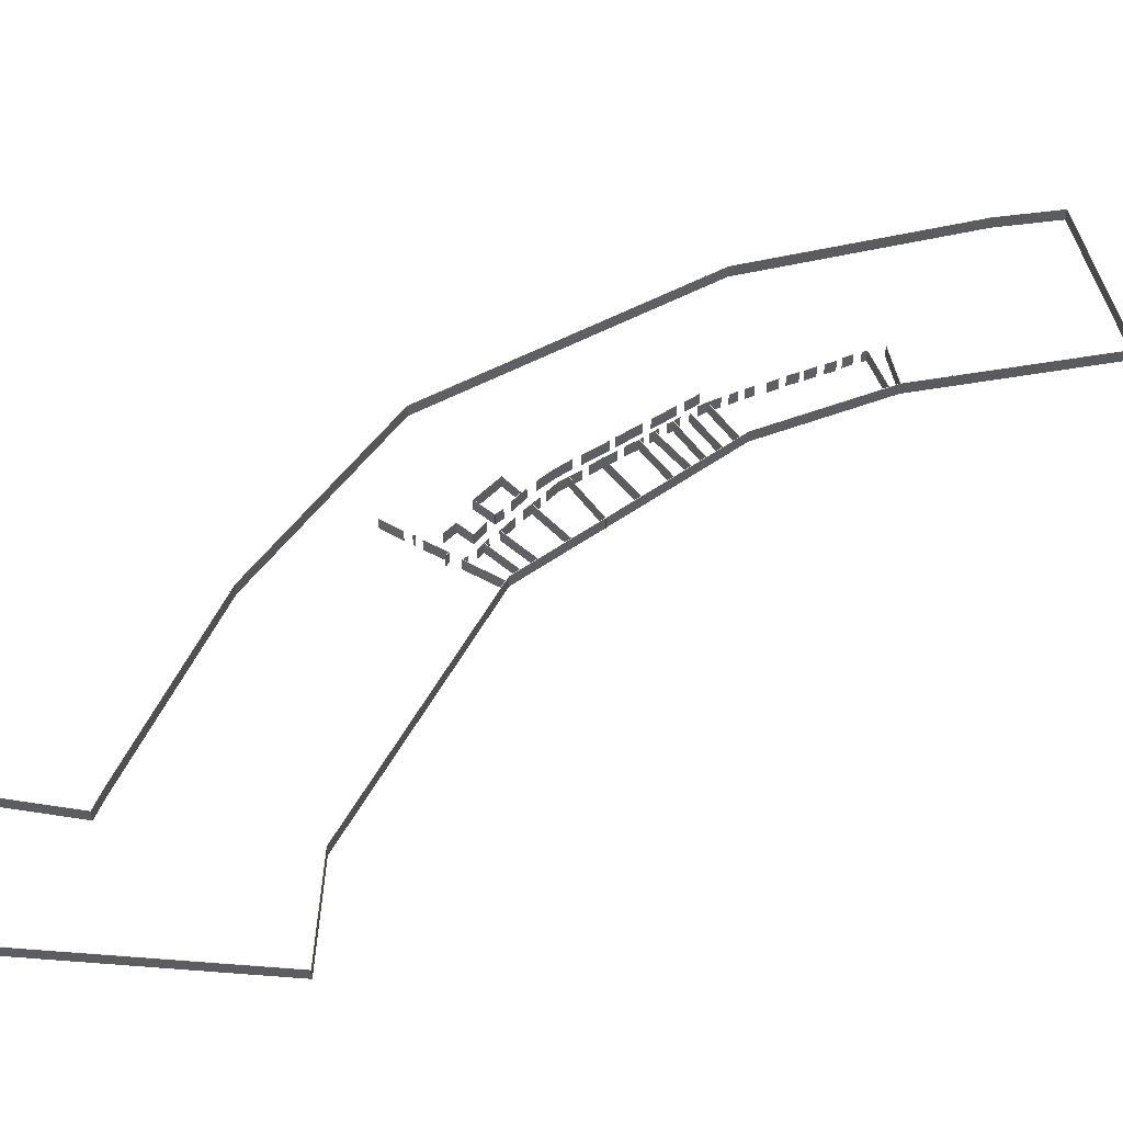
<metadata>
{"format":"obj","ext":"obj","renderer":"f3d","projection":"perspective","resolution":1024,"background":"white","views":[{"elev":52.6,"azim":28.9,"up":"+Z"}]}
</metadata>
<code>
o walls
v 0.0933 23.93 0
v 0.0933 23.93 2.5
v 9.273 0.0373 0
v 9.273 0.0373 2.5
v 9.179 0.0015 0
v 9.179 0.0015 2.5
v 0 23.9 0
v 0 23.9 2.5
v 9.142 0.0913 0
v 9.142 0.0913 2.5
v 65.69 25.39 0
v 65.69 25.39 2.5
v 65.73 25.29 0
v 65.73 25.29 2.5
v 9.183 0 0
v 9.183 0 2.5
v 65.64 25.25 0
v 65.64 25.25 2.5
v 56.89 43.63 0
v 56.89 43.63 2.5
v 56.98 43.67 0
v 56.98 43.67 2.5
v 65.73 25.3 0
v 65.73 25.3 2.5
v 56.91 43.56 0
v 56.91 43.56 2.5
v 55.89 98.52 0
v 55.89 98.52 2.5
v 55.99 98.52 0
v 55.99 98.52 2.5
v 57.01 43.56 0
v 57.01 43.56 2.5
v 55.88 98.44 0
v 55.88 98.44 2.5
v 75.07 142.1 0
v 75.07 142.1 2.5
v 75.17 142 0
v 75.17 142 2.5
v 55.97 98.4 0
v 55.97 98.4 2.5
v 75.03 142 0
v 75.03 142 2.5
v 91.93 162.8 0
v 91.93 162.8 2.5
v 92 162.8 0
v 92 162.8 2.5
v 75.11 141.9 0
v 75.11 141.9 2.5
v 91.86 162.8 0
v 91.86 162.8 2.5
v 122.3 187.9 0
v 122.3 187.9 2.5
v 122.3 187.9 0
v 122.3 187.9 2.5
v 91.93 162.7 0
v 91.93 162.7 2.5
v 122.3 187.8 0
v 122.3 187.8 2.5
v 99.99 211.4 0
v 99.99 211.4 2.5
v 100.1 211.5 0
v 100.1 211.5 2.5
v 122.3 187.9 0
v 122.3 187.9 2.5
v 100.1 211.4 0
v 100.1 211.4 2.5
v 89.75 203.5 0
v 89.75 203.5 2.5
v 89.69 203.6 0
v 89.69 203.6 2.5
v 100.1 211.5 0
v 100.1 211.5 2.5
v 89.83 203.5 0
v 89.83 203.5 2.5
v 56.08 172.1 0
v 56.08 172.1 2.5
v 56.02 172.2 0
v 56.02 172.2 2.5
v 89.76 203.6 0
v 89.76 203.6 2.5
v 56.16 172.2 0
v 56.16 172.2 2.5
v 24.9 120.3 0
v 24.9 120.3 2.5
v 24.81 120.4 0
v 24.81 120.4 2.5
v 56.07 172.3 0
v 56.07 172.3 2.5
v 24.94 120.4 0
v 24.94 120.4 2.5
v 20.14 76.93 0
v 20.14 76.93 2.5
v 20.04 76.94 0
v 20.04 76.94 2.5
v 24.84 120.4 0
v 24.84 120.4 2.5
v 20.14 77.04 0
v 20.14 77.04 2.5
v 23.49 36.59 0
v 23.49 36.59 2.5
v 23.39 36.59 0
v 23.39 36.59 2.5
v 20.04 77.03 0
v 20.04 77.03 2.5
v 23.47 36.7 0
v 23.47 36.7 2.5
v 24.02 32.22 0
v 24.02 32.22 2.5
v 23.92 32.2 0
v 23.92 32.2 2.5
v 23.38 36.68 0
v 23.38 36.68 2.5
v 24.02 32.23 0
v 24.02 32.23 2.5
v 0.034 23.8 0
v 0.034 23.8 2.5
v 0.0009 23.9 0
v 0.0009 23.9 2.5
v 23.99 32.32 0
v 23.99 32.32 2.5
v 47.99 97.92 0
v 47.99 97.92 2.5
v 55.97 97.67 0
v 55.97 97.67 2.5
v 55.97 97.57 0
v 55.97 97.57 2.5
v 47.98 97.82 0
v 47.98 97.82 2.5
v 49.37 102.4 0
v 49.37 102.4 2.5
v 56.83 100.6 0
v 56.83 100.6 2.5
v 56.81 100.5 0
v 56.81 100.5 2.5
v 49.35 102.3 0
v 49.35 102.3 2.5
v 50.31 105.7 0
v 50.31 105.7 2.5
v 58.23 103.7 0
v 58.23 103.7 2.5
v 58.2 103.6 0
v 58.2 103.6 2.5
v 50.29 105.6 0
v 50.29 105.6 2.5
v 52.05 112.6 0
v 52.05 112.6 2.5
v 60.9 109.6 0
v 60.9 109.6 2.5
v 60.86 109.6 0
v 60.86 109.6 2.5
v 52.02 112.5 0
v 52.02 112.5 2.5
v 54.49 120.2 0
v 54.49 120.2 2.5
v 63.62 115.7 0
v 63.62 115.7 2.5
v 63.58 115.6 0
v 63.58 115.6 2.5
v 54.45 120.1 0
v 54.45 120.1 2.5
v 57.36 126.1 0
v 57.36 126.1 2.5
v 66.42 122.2 0
v 66.42 122.2 2.5
v 66.38 122.1 0
v 66.38 122.1 2.5
v 57.32 126 0
v 57.32 126 2.5
v 60.62 132.2 0
v 60.62 132.2 2.5
v 69.11 128.1 0
v 69.11 128.1 2.5
v 69.07 128 0
v 69.07 128 2.5
v 60.57 132.1 0
v 60.57 132.1 2.5
v 61.84 134.9 0
v 61.84 134.9 2.5
v 70.47 131.4 0
v 70.47 131.4 2.5
v 70.43 131.3 0
v 70.43 131.3 2.5
v 61.8 134.8 0
v 61.8 134.8 2.5
v 63.54 138.2 0
v 63.54 138.2 2.5
v 71.68 134.1 0
v 71.68 134.1 2.5
v 71.63 134.1 0
v 71.63 134.1 2.5
v 63.49 138.1 0
v 63.49 138.1 2.5
v 65.05 141.1 0
v 65.05 141.1 2.5
v 72.93 137.2 0
v 72.93 137.2 2.5
v 72.89 137.1 0
v 72.89 137.1 2.5
v 65.01 141 0
v 65.01 141 2.5
v 66.52 144.3 0
v 66.52 144.3 2.5
v 74.39 140.4 0
v 74.39 140.4 2.5
v 74.35 140.3 0
v 74.35 140.3 2.5
v 66.47 144.2 0
v 66.47 144.2 2.5
v 65.59 142.8 0
v 65.59 142.8 2.5
v 66.52 144.3 0
v 66.52 144.3 2.5
v 66.61 144.3 0
v 66.61 144.3 2.5
v 65.68 142.7 0
v 65.68 142.7 2.5
v 66.47 144.3 0
v 66.47 144.3 2.5
v 67.96 146.3 0
v 67.96 146.3 2.5
v 68.04 146.2 0
v 68.04 146.2 2.5
v 66.55 144.2 0
v 66.55 144.2 2.5
v 68.82 147.4 0
v 68.82 147.4 2.5
v 69.79 148.7 0
v 69.79 148.7 2.5
v 69.87 148.7 0
v 69.87 148.7 2.5
v 68.9 147.3 0
v 68.9 147.3 2.5
v 70.53 149.7 0
v 70.53 149.7 2.5
v 71.6 151 0
v 71.6 151 2.5
v 71.68 151 0
v 71.68 151 2.5
v 70.6 149.6 0
v 70.6 149.6 2.5
v 73.04 152.6 0
v 73.04 152.6 2.5
v 74.32 154.3 0
v 74.32 154.3 2.5
v 74.4 154.2 0
v 74.4 154.2 2.5
v 73.12 152.6 0
v 73.12 152.6 2.5
v 75.1 155.4 0
v 75.1 155.4 2.5
v 76.56 157.2 0
v 76.56 157.2 2.5
v 76.64 157.1 0
v 76.64 157.1 2.5
v 75.18 155.3 0
v 75.18 155.3 2.5
v 77.14 157.8 0
v 77.14 157.8 2.5
v 78.53 159.6 0
v 78.53 159.6 2.5
v 78.61 159.5 0
v 78.61 159.5 2.5
v 77.22 157.7 0
v 77.22 157.7 2.5
v 79.43 160.6 0
v 79.43 160.6 2.5
v 80.77 162.3 0
v 80.77 162.3 2.5
v 80.85 162.2 0
v 80.85 162.2 2.5
v 79.51 160.5 0
v 79.51 160.5 2.5
v 81.38 163.2 0
v 81.38 163.2 2.5
v 82.54 164.8 0
v 82.54 164.8 2.5
v 82.62 164.7 0
v 82.62 164.7 2.5
v 81.46 163.1 0
v 81.46 163.1 2.5
v 83.54 165.8 0
v 83.54 165.8 2.5
v 84.2 166.7 0
v 84.2 166.7 2.5
v 84.28 166.6 0
v 84.28 166.6 2.5
v 83.62 165.8 0
v 83.62 165.8 2.5
v 84.2 166.7 0
v 84.2 166.7 2.5
v 90.65 161.3 0
v 90.65 161.3 2.5
v 90.58 161.2 0
v 90.58 161.2 2.5
v 84.13 166.6 0
v 84.13 166.6 2.5
v 86.5 169 0
v 86.5 169 2.5
v 92.01 162.8 0
v 92.01 162.8 2.5
v 91.93 162.7 0
v 91.93 162.7 2.5
v 86.43 169 0
v 86.43 169 2.5
v 60.28 136.9 0
v 60.28 136.9 2.5
v 62.53 141.3 0
v 62.53 141.3 2.5
v 62.62 141.2 0
v 62.62 141.2 2.5
v 60.37 136.8 0
v 60.37 136.8 2.5
v 63.31 142.7 0
v 63.31 142.7 2.5
v 64.61 145.3 0
v 64.61 145.3 2.5
v 64.7 145.2 0
v 64.7 145.2 2.5
v 63.4 142.6 0
v 63.4 142.6 2.5
v 59.57 135.4 0
v 59.57 135.4 2.5
v 57.21 130.8 0
v 57.21 130.8 2.5
v 57.12 130.8 0
v 57.12 130.8 2.5
v 59.48 135.5 0
v 59.48 135.5 2.5
v 56.67 129.7 0
v 56.67 129.7 2.5
v 54.24 125 0
v 54.24 125 2.5
v 54.15 125 0
v 54.15 125 2.5
v 56.58 129.7 0
v 56.58 129.7 2.5
v 53.34 123.5 0
v 53.34 123.5 2.5
v 51.7 120 0
v 51.7 120 2.5
v 51.61 120.1 0
v 51.61 120.1 2.5
v 53.25 123.6 0
v 53.25 123.6 2.5
v 49.92 114.9 0
v 49.92 114.9 2.5
v 49.1 111.4 0
v 49.1 111.4 2.5
v 49 111.4 0
v 49 111.4 2.5
v 49.82 114.9 0
v 49.82 114.9 2.5
v 50.49 116.8 0
v 50.49 116.8 2.5
v 50.73 117.8 0
v 50.73 117.8 2.5
v 50.83 117.7 0
v 50.83 117.7 2.5
v 50.59 116.8 0
v 50.59 116.8 2.5
v 50.7 117.7 0
v 50.7 117.7 2.5
v 51.65 120.2 0
v 51.65 120.2 2.5
v 51.74 120.1 0
v 51.74 120.1 2.5
v 50.8 117.6 0
v 50.8 117.6 2.5
v 48.77 109.6 0
v 48.77 109.6 2.5
v 48.15 107.9 0
v 48.15 107.9 2.5
v 48.06 107.9 0
v 48.06 107.9 2.5
v 48.67 109.7 0
v 48.67 109.7 2.5
v 47.74 106.1 0
v 47.74 106.1 2.5
v 47.18 102.9 0
v 47.18 102.9 2.5
v 47.08 102.9 0
v 47.08 102.9 2.5
v 47.64 106.1 0
v 47.64 106.1 2.5
v 47.18 102.9 0
v 47.18 102.9 2.5
v 43.6 103.6 0
v 43.6 103.6 2.5
v 43.62 103.7 0
v 43.62 103.7 2.5
v 47.2 103 0
v 47.2 103 2.5
v 43.72 103.7 0
v 43.72 103.7 2.5
v 42.99 100.9 0
v 42.99 100.9 2.5
v 42.89 100.9 0
v 42.89 100.9 2.5
v 43.63 103.7 0
v 43.63 103.7 2.5
v 32.67 98.62 0
v 32.67 98.62 2.5
v 37.33 98.37 0
v 37.33 98.37 2.5
v 37.32 98.27 0
v 37.32 98.27 2.5
v 32.66 98.52 0
v 32.66 98.52 2.5
v 39 98.37 0
v 39 98.37 2.5
v 39.4 98.4 0
v 39.4 98.4 2.5
v 39.41 98.3 0
v 39.41 98.3 2.5
v 39.01 98.27 0
v 39.01 98.27 2.5
v 40.87 98.26 0
v 40.87 98.26 2.5
v 45.64 98.21 0
v 45.64 98.21 2.5
v 45.64 98.11 0
v 45.64 98.11 2.5
v 40.87 98.16 0
v 40.87 98.16 2.5
v 45.64 98.21 0
v 45.64 98.21 2.5
v 45.6 97.1 0
v 45.6 97.1 2.5
v 45.5 97.11 0
v 45.5 97.11 2.5
v 45.54 98.21 0
v 45.54 98.21 2.5
v 49.09 100.8 0
v 49.09 100.8 2.5
v 49.37 102.4 0
v 49.37 102.4 2.5
v 49.47 102.3 0
v 49.47 102.3 2.5
v 49.19 100.7 0
v 49.19 100.7 2.5
v 49.35 102.3 0
v 49.35 102.3 2.5
v 49.61 103.5 0
v 49.61 103.5 2.5
v 49.7 103.5 0
v 49.7 103.5 2.5
v 49.45 102.2 0
v 49.45 102.2 2.5
v 47.97 97.84 0
v 47.97 97.84 2.5
v 48.52 98.97 0
v 48.52 98.97 2.5
v 48.61 98.92 0
v 48.61 98.92 2.5
v 48.06 97.8 0
v 48.06 97.8 2.5
v 50.29 105.6 0
v 50.29 105.6 2.5
v 51.06 108.9 0
v 51.06 108.9 2.5
v 51.16 108.9 0
v 51.16 108.9 2.5
v 50.39 105.5 0
v 50.39 105.5 2.5
v 51.5 110.7 0
v 51.5 110.7 2.5
v 52.05 112.6 0
v 52.05 112.6 2.5
v 52.14 112.6 0
v 52.14 112.6 2.5
v 51.59 110.7 0
v 51.59 110.7 2.5
v 52.02 112.5 0
v 52.02 112.5 2.5
v 52.55 114.3 0
v 52.55 114.3 2.5
v 52.65 114.3 0
v 52.65 114.3 2.5
v 52.11 112.5 0
v 52.11 112.5 2.5
v 52.87 115.9 0
v 52.87 115.9 2.5
v 53.57 118.6 0
v 53.57 118.6 2.5
v 53.67 118.6 0
v 53.67 118.6 2.5
v 52.97 115.8 0
v 52.97 115.8 2.5
v 53.54 118.5 0
v 53.54 118.5 2.5
v 54.5 120.2 0
v 54.5 120.2 2.5
v 54.59 120.1 0
v 54.59 120.1 2.5
v 53.63 118.5 0
v 53.63 118.5 2.5
v 54.45 120.1 0
v 54.45 120.1 2.5
v 55.64 122.3 0
v 55.64 122.3 2.5
v 55.73 122.3 0
v 55.73 122.3 2.5
v 54.54 120 0
v 54.54 120 2.5
v 56.19 123.7 0
v 56.19 123.7 2.5
v 57.36 126.1 0
v 57.36 126.1 2.5
v 57.45 126.1 0
v 57.45 126.1 2.5
v 56.28 123.7 0
v 56.28 123.7 2.5
v 57.32 126 0
v 57.32 126 2.5
v 58.61 128.5 0
v 58.61 128.5 2.5
v 58.69 128.4 0
v 58.69 128.4 2.5
v 57.4 126 0
v 57.4 126 2.5
v 59.23 129.9 0
v 59.23 129.9 2.5
v 60.62 132.2 0
v 60.62 132.2 2.5
v 60.71 132.1 0
v 60.71 132.1 2.5
v 59.32 129.8 0
v 59.32 129.8 2.5
v 60.57 132.1 0
v 60.57 132.1 2.5
v 60.95 132.9 0
v 60.95 132.9 2.5
v 61.04 132.9 0
v 61.04 132.9 2.5
v 60.66 132 0
v 60.66 132 2.5
v 61.45 134.1 0
v 61.45 134.1 2.5
v 61.85 134.9 0
v 61.85 134.9 2.5
v 61.94 134.9 0
v 61.94 134.9 2.5
v 61.53 134.1 0
v 61.53 134.1 2.5
v 61.8 134.8 0
v 61.8 134.8 2.5
v 62.26 135.7 0
v 62.26 135.7 2.5
v 62.35 135.7 0
v 62.35 135.7 2.5
v 61.89 134.8 0
v 61.89 134.8 2.5
v 62.94 137.2 0
v 62.94 137.2 2.5
v 63.54 138.2 0
v 63.54 138.2 2.5
v 63.63 138.2 0
v 63.63 138.2 2.5
v 63.03 137.1 0
v 63.03 137.1 2.5
v 63.49 138.1 0
v 63.49 138.1 2.5
v 64.12 139.5 0
v 64.12 139.5 2.5
v 64.21 139.4 0
v 64.21 139.4 2.5
v 63.59 138.1 0
v 63.59 138.1 2.5
v 48.16 107.9 0
v 48.16 107.9 2.5
v 43.62 108.9 0
v 43.62 108.9 2.5
v 43.64 109 0
v 43.64 109 2.5
v 48.18 108 0
v 48.18 108 2.5
v 43.62 108.9 0
v 43.62 108.9 2.5
v 45.22 115.2 0
v 45.22 115.2 2.5
v 45.32 115.2 0
v 45.32 115.2 2.5
v 43.71 108.8 0
v 43.71 108.8 2.5
v 45.23 115.2 0
v 45.23 115.2 2.5
v 49.66 113.8 0
v 49.66 113.8 2.5
v 49.63 113.7 0
v 49.63 113.7 2.5
v 45.2 115.1 0
v 45.2 115.1 2.5
g walls
f 1 2 3
f 4 3 2
f 3 4 5
f 6 5 4
f 5 6 7
f 8 7 6
f 7 8 1
f 2 1 8
f 2 6 4
f 2 8 6
f 9 10 11
f 12 11 10
f 11 12 13
f 14 13 12
f 13 14 15
f 16 15 14
f 15 16 9
f 10 9 16
f 10 14 12
f 10 16 14
f 17 18 19
f 20 19 18
f 19 20 21
f 22 21 20
f 21 22 23
f 24 23 22
f 23 24 17
f 18 17 24
f 18 22 20
f 18 24 22
f 25 26 27
f 28 27 26
f 27 28 29
f 30 29 28
f 29 30 31
f 32 31 30
f 31 32 25
f 26 25 32
f 26 30 28
f 26 32 30
f 33 34 35
f 36 35 34
f 35 36 37
f 38 37 36
f 37 38 39
f 40 39 38
f 39 40 33
f 34 33 40
f 34 38 36
f 34 40 38
f 41 42 43
f 44 43 42
f 43 44 45
f 46 45 44
f 45 46 47
f 48 47 46
f 47 48 41
f 42 41 48
f 42 46 44
f 42 48 46
f 49 50 51
f 52 51 50
f 51 52 53
f 54 53 52
f 53 54 55
f 56 55 54
f 55 56 49
f 50 49 56
f 50 54 52
f 50 56 54
f 57 58 59
f 60 59 58
f 59 60 61
f 62 61 60
f 61 62 63
f 64 63 62
f 63 64 57
f 58 57 64
f 58 62 60
f 58 64 62
f 65 66 67
f 68 67 66
f 67 68 69
f 70 69 68
f 69 70 71
f 72 71 70
f 71 72 65
f 66 65 72
f 66 70 68
f 66 72 70
f 73 74 75
f 76 75 74
f 75 76 77
f 78 77 76
f 77 78 79
f 80 79 78
f 79 80 73
f 74 73 80
f 74 78 76
f 74 80 78
f 81 82 83
f 84 83 82
f 83 84 85
f 86 85 84
f 85 86 87
f 88 87 86
f 87 88 81
f 82 81 88
f 82 86 84
f 82 88 86
f 89 90 91
f 92 91 90
f 91 92 93
f 94 93 92
f 93 94 95
f 96 95 94
f 95 96 89
f 90 89 96
f 90 94 92
f 90 96 94
f 97 98 99
f 100 99 98
f 99 100 101
f 102 101 100
f 101 102 103
f 104 103 102
f 103 104 97
f 98 97 104
f 98 102 100
f 98 104 102
f 105 106 107
f 108 107 106
f 107 108 109
f 110 109 108
f 109 110 111
f 112 111 110
f 111 112 105
f 106 105 112
f 106 110 108
f 106 112 110
f 113 114 115
f 116 115 114
f 115 116 117
f 118 117 116
f 117 118 119
f 120 119 118
f 119 120 113
f 114 113 120
f 114 118 116
f 114 120 118
f 121 122 123
f 124 123 122
f 123 124 125
f 126 125 124
f 125 126 127
f 128 127 126
f 127 128 121
f 122 121 128
f 122 126 124
f 122 128 126
f 129 130 131
f 132 131 130
f 131 132 133
f 134 133 132
f 133 134 135
f 136 135 134
f 135 136 129
f 130 129 136
f 130 134 132
f 130 136 134
f 137 138 139
f 140 139 138
f 139 140 141
f 142 141 140
f 141 142 143
f 144 143 142
f 143 144 137
f 138 137 144
f 138 142 140
f 138 144 142
f 145 146 147
f 148 147 146
f 147 148 149
f 150 149 148
f 149 150 151
f 152 151 150
f 151 152 145
f 146 145 152
f 146 150 148
f 146 152 150
f 153 154 155
f 156 155 154
f 155 156 157
f 158 157 156
f 157 158 159
f 160 159 158
f 159 160 153
f 154 153 160
f 154 158 156
f 154 160 158
f 161 162 163
f 164 163 162
f 163 164 165
f 166 165 164
f 165 166 167
f 168 167 166
f 167 168 161
f 162 161 168
f 162 166 164
f 162 168 166
f 169 170 171
f 172 171 170
f 171 172 173
f 174 173 172
f 173 174 175
f 176 175 174
f 175 176 169
f 170 169 176
f 170 174 172
f 170 176 174
f 177 178 179
f 180 179 178
f 179 180 181
f 182 181 180
f 181 182 183
f 184 183 182
f 183 184 177
f 178 177 184
f 178 182 180
f 178 184 182
f 185 186 187
f 188 187 186
f 187 188 189
f 190 189 188
f 189 190 191
f 192 191 190
f 191 192 185
f 186 185 192
f 186 190 188
f 186 192 190
f 193 194 195
f 196 195 194
f 195 196 197
f 198 197 196
f 197 198 199
f 200 199 198
f 199 200 193
f 194 193 200
f 194 198 196
f 194 200 198
f 201 202 203
f 204 203 202
f 203 204 205
f 206 205 204
f 205 206 207
f 208 207 206
f 207 208 201
f 202 201 208
f 202 206 204
f 202 208 206
f 209 210 211
f 212 211 210
f 211 212 213
f 214 213 212
f 213 214 215
f 216 215 214
f 215 216 209
f 210 209 216
f 210 214 212
f 210 216 214
f 217 218 219
f 220 219 218
f 219 220 221
f 222 221 220
f 221 222 223
f 224 223 222
f 223 224 217
f 218 217 224
f 218 222 220
f 218 224 222
f 225 226 227
f 228 227 226
f 227 228 229
f 230 229 228
f 229 230 231
f 232 231 230
f 231 232 225
f 226 225 232
f 226 230 228
f 226 232 230
f 233 234 235
f 236 235 234
f 235 236 237
f 238 237 236
f 237 238 239
f 240 239 238
f 239 240 233
f 234 233 240
f 234 238 236
f 234 240 238
f 241 242 243
f 244 243 242
f 243 244 245
f 246 245 244
f 245 246 247
f 248 247 246
f 247 248 241
f 242 241 248
f 242 246 244
f 242 248 246
f 249 250 251
f 252 251 250
f 251 252 253
f 254 253 252
f 253 254 255
f 256 255 254
f 255 256 249
f 250 249 256
f 250 254 252
f 250 256 254
f 257 258 259
f 260 259 258
f 259 260 261
f 262 261 260
f 261 262 263
f 264 263 262
f 263 264 257
f 258 257 264
f 258 262 260
f 258 264 262
f 265 266 267
f 268 267 266
f 267 268 269
f 270 269 268
f 269 270 271
f 272 271 270
f 271 272 265
f 266 265 272
f 266 270 268
f 266 272 270
f 273 274 275
f 276 275 274
f 275 276 277
f 278 277 276
f 277 278 279
f 280 279 278
f 279 280 273
f 274 273 280
f 274 278 276
f 274 280 278
f 281 282 283
f 284 283 282
f 283 284 285
f 286 285 284
f 285 286 287
f 288 287 286
f 287 288 281
f 282 281 288
f 282 286 284
f 282 288 286
f 289 290 291
f 292 291 290
f 291 292 293
f 294 293 292
f 293 294 295
f 296 295 294
f 295 296 289
f 290 289 296
f 290 294 292
f 290 296 294
f 297 298 299
f 300 299 298
f 299 300 301
f 302 301 300
f 301 302 303
f 304 303 302
f 303 304 297
f 298 297 304
f 298 302 300
f 298 304 302
f 305 306 307
f 308 307 306
f 307 308 309
f 310 309 308
f 309 310 311
f 312 311 310
f 311 312 305
f 306 305 312
f 306 310 308
f 306 312 310
f 313 314 315
f 316 315 314
f 315 316 317
f 318 317 316
f 317 318 319
f 320 319 318
f 319 320 313
f 314 313 320
f 314 318 316
f 314 320 318
f 321 322 323
f 324 323 322
f 323 324 325
f 326 325 324
f 325 326 327
f 328 327 326
f 327 328 321
f 322 321 328
f 322 326 324
f 322 328 326
f 329 330 331
f 332 331 330
f 331 332 333
f 334 333 332
f 333 334 335
f 336 335 334
f 335 336 329
f 330 329 336
f 330 334 332
f 330 336 334
f 337 338 339
f 340 339 338
f 339 340 341
f 342 341 340
f 341 342 343
f 344 343 342
f 343 344 337
f 338 337 344
f 338 342 340
f 338 344 342
f 345 346 347
f 348 347 346
f 347 348 349
f 350 349 348
f 349 350 351
f 352 351 350
f 351 352 345
f 346 345 352
f 346 350 348
f 346 352 350
f 353 354 355
f 356 355 354
f 355 356 357
f 358 357 356
f 357 358 359
f 360 359 358
f 359 360 353
f 354 353 360
f 354 358 356
f 354 360 358
f 361 362 363
f 364 363 362
f 363 364 365
f 366 365 364
f 365 366 367
f 368 367 366
f 367 368 361
f 362 361 368
f 362 366 364
f 362 368 366
f 369 370 371
f 372 371 370
f 371 372 373
f 374 373 372
f 373 374 375
f 376 375 374
f 375 376 369
f 370 369 376
f 370 374 372
f 370 376 374
f 377 378 379
f 380 379 378
f 379 380 381
f 382 381 380
f 381 382 383
f 384 383 382
f 383 384 377
f 378 377 384
f 378 382 380
f 378 384 382
f 385 386 387
f 388 387 386
f 387 388 389
f 390 389 388
f 389 390 391
f 392 391 390
f 391 392 385
f 386 385 392
f 386 390 388
f 386 392 390
f 393 394 395
f 396 395 394
f 395 396 397
f 398 397 396
f 397 398 399
f 400 399 398
f 399 400 393
f 394 393 400
f 394 398 396
f 394 400 398
f 401 402 403
f 404 403 402
f 403 404 405
f 406 405 404
f 405 406 407
f 408 407 406
f 407 408 401
f 402 401 408
f 402 406 404
f 402 408 406
f 409 410 411
f 412 411 410
f 411 412 413
f 414 413 412
f 413 414 415
f 416 415 414
f 415 416 409
f 410 409 416
f 410 414 412
f 410 416 414
f 417 418 419
f 420 419 418
f 419 420 421
f 422 421 420
f 421 422 423
f 424 423 422
f 423 424 417
f 418 417 424
f 418 422 420
f 418 424 422
f 425 426 427
f 428 427 426
f 427 428 429
f 430 429 428
f 429 430 431
f 432 431 430
f 431 432 425
f 426 425 432
f 426 430 428
f 426 432 430
f 433 434 435
f 436 435 434
f 435 436 437
f 438 437 436
f 437 438 439
f 440 439 438
f 439 440 433
f 434 433 440
f 434 438 436
f 434 440 438
f 441 442 443
f 444 443 442
f 443 444 445
f 446 445 444
f 445 446 447
f 448 447 446
f 447 448 441
f 442 441 448
f 442 446 444
f 442 448 446
f 449 450 451
f 452 451 450
f 451 452 453
f 454 453 452
f 453 454 455
f 456 455 454
f 455 456 449
f 450 449 456
f 450 454 452
f 450 456 454
f 457 458 459
f 460 459 458
f 459 460 461
f 462 461 460
f 461 462 463
f 464 463 462
f 463 464 457
f 458 457 464
f 458 462 460
f 458 464 462
f 465 466 467
f 468 467 466
f 467 468 469
f 470 469 468
f 469 470 471
f 472 471 470
f 471 472 465
f 466 465 472
f 466 470 468
f 466 472 470
f 473 474 475
f 476 475 474
f 475 476 477
f 478 477 476
f 477 478 479
f 480 479 478
f 479 480 473
f 474 473 480
f 474 478 476
f 474 480 478
f 481 482 483
f 484 483 482
f 483 484 485
f 486 485 484
f 485 486 487
f 488 487 486
f 487 488 481
f 482 481 488
f 482 486 484
f 482 488 486
f 489 490 491
f 492 491 490
f 491 492 493
f 494 493 492
f 493 494 495
f 496 495 494
f 495 496 489
f 490 489 496
f 490 494 492
f 490 496 494
f 497 498 499
f 500 499 498
f 499 500 501
f 502 501 500
f 501 502 503
f 504 503 502
f 503 504 497
f 498 497 504
f 498 502 500
f 498 504 502
f 505 506 507
f 508 507 506
f 507 508 509
f 510 509 508
f 509 510 511
f 512 511 510
f 511 512 505
f 506 505 512
f 506 510 508
f 506 512 510
f 513 514 515
f 516 515 514
f 515 516 517
f 518 517 516
f 517 518 519
f 520 519 518
f 519 520 513
f 514 513 520
f 514 518 516
f 514 520 518
f 521 522 523
f 524 523 522
f 523 524 525
f 526 525 524
f 525 526 527
f 528 527 526
f 527 528 521
f 522 521 528
f 522 526 524
f 522 528 526
f 529 530 531
f 532 531 530
f 531 532 533
f 534 533 532
f 533 534 535
f 536 535 534
f 535 536 529
f 530 529 536
f 530 534 532
f 530 536 534
f 537 538 539
f 540 539 538
f 539 540 541
f 542 541 540
f 541 542 543
f 544 543 542
f 543 544 537
f 538 537 544
f 538 542 540
f 538 544 542
f 545 546 547
f 548 547 546
f 547 548 549
f 550 549 548
f 549 550 551
f 552 551 550
f 551 552 545
f 546 545 552
f 546 550 548
f 546 552 550
f 553 554 555
f 556 555 554
f 555 556 557
f 558 557 556
f 557 558 559
f 560 559 558
f 559 560 553
f 554 553 560
f 554 558 556
f 554 560 558
f 561 562 563
f 564 563 562
f 563 564 565
f 566 565 564
f 565 566 567
f 568 567 566
f 567 568 561
f 562 561 568
f 562 566 564
f 562 568 566
f 569 570 571
f 572 571 570
f 571 572 573
f 574 573 572
f 573 574 575
f 576 575 574
f 575 576 569
f 570 569 576
f 570 574 572
f 570 576 574
f 577 578 579
f 580 579 578
f 579 580 581
f 582 581 580
f 581 582 583
f 584 583 582
f 583 584 577
f 578 577 584
f 578 582 580
f 578 584 582
f 585 586 587
f 588 587 586
f 587 588 589
f 590 589 588
f 589 590 591
f 592 591 590
f 591 592 585
f 586 585 592
f 586 590 588
f 586 592 590

</code>
